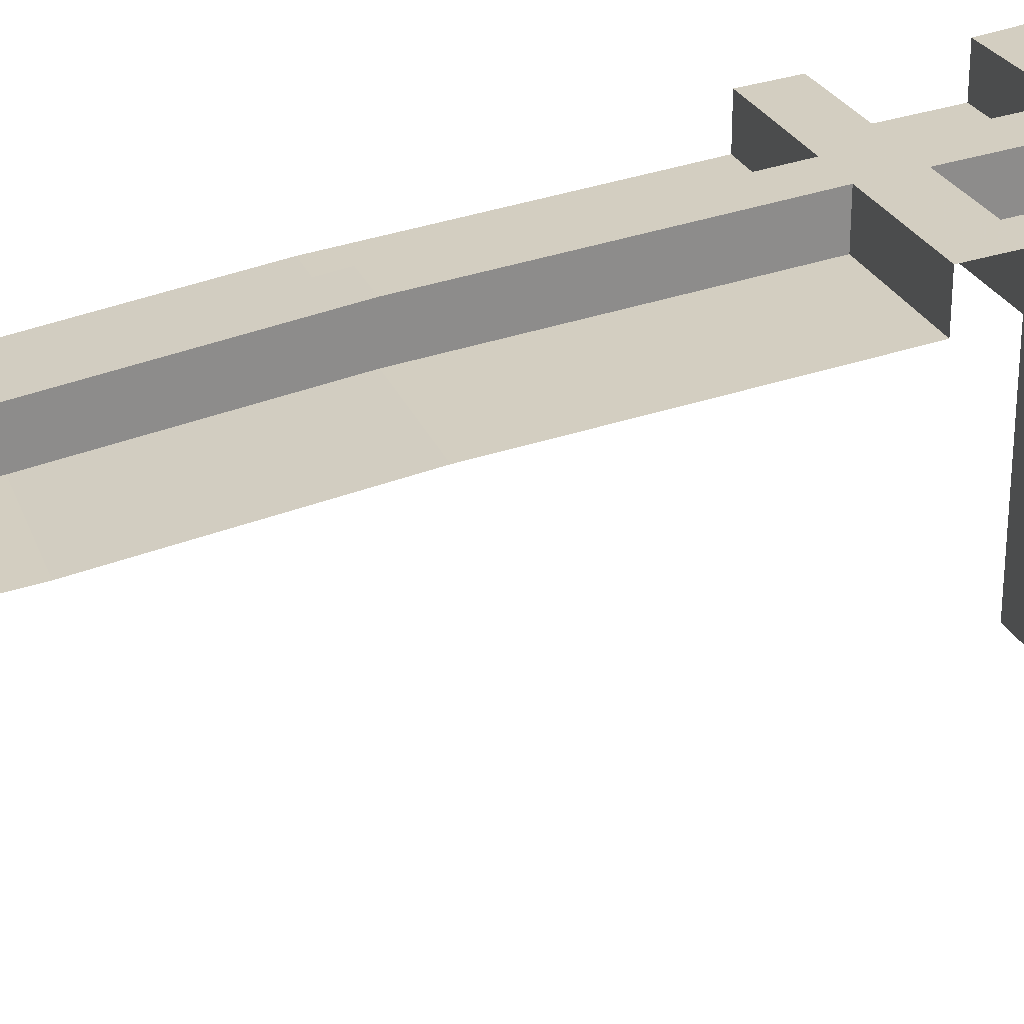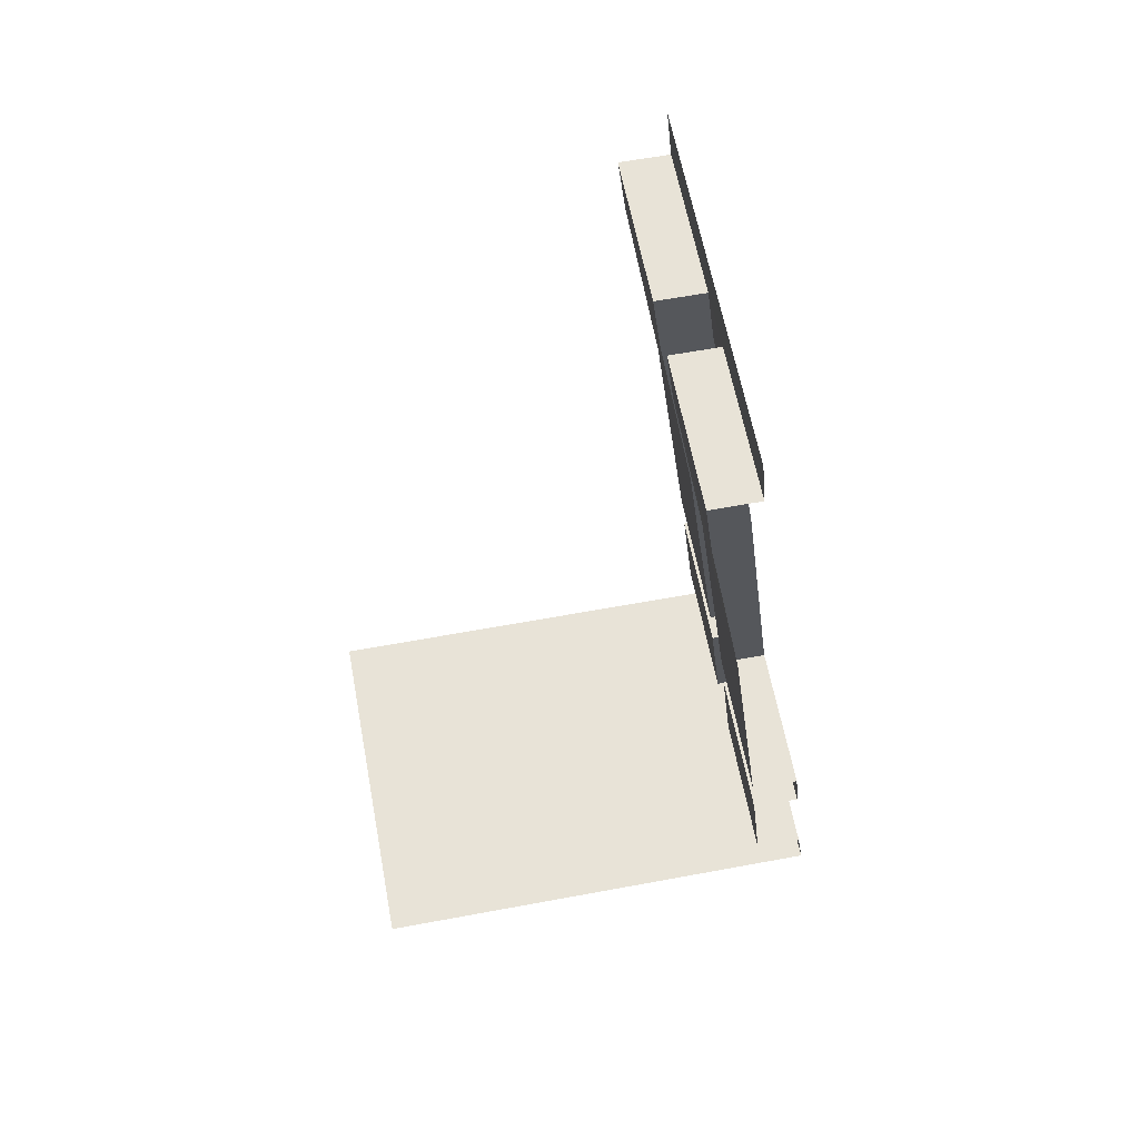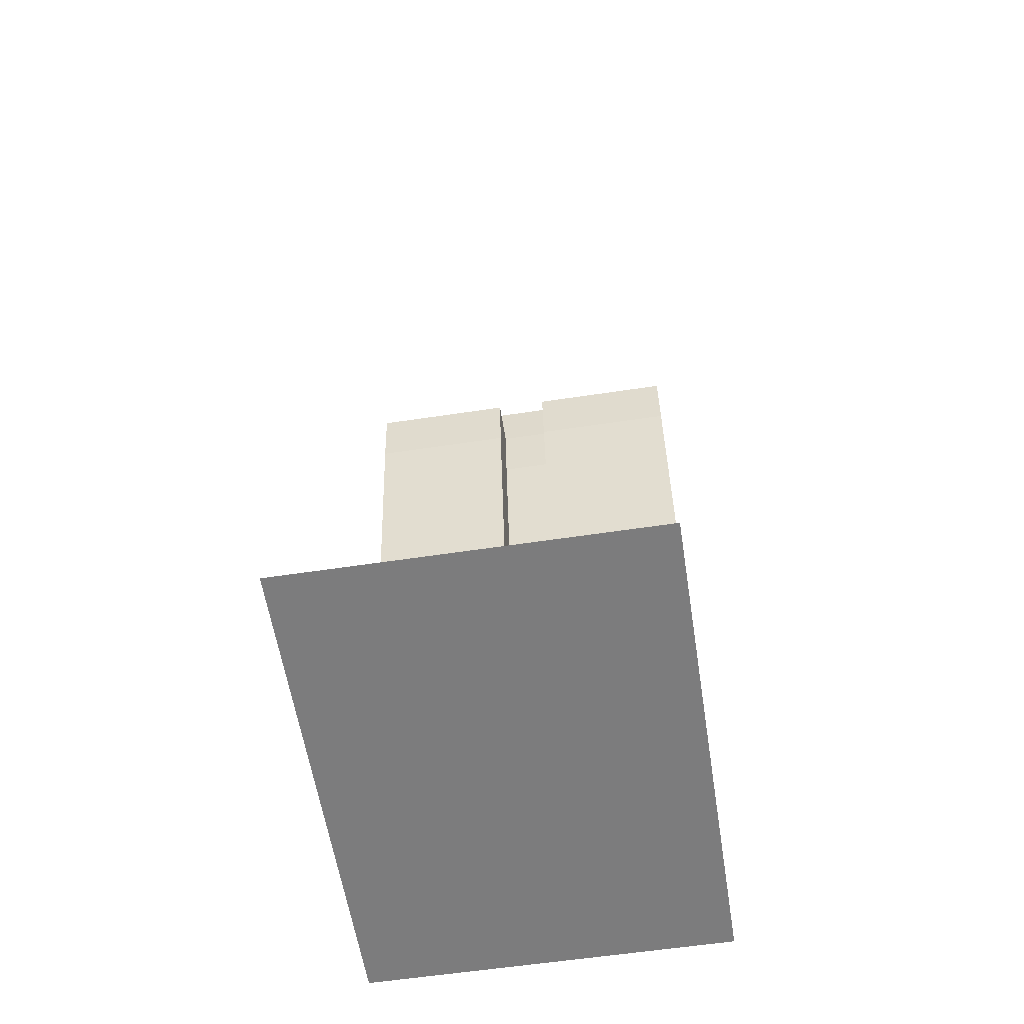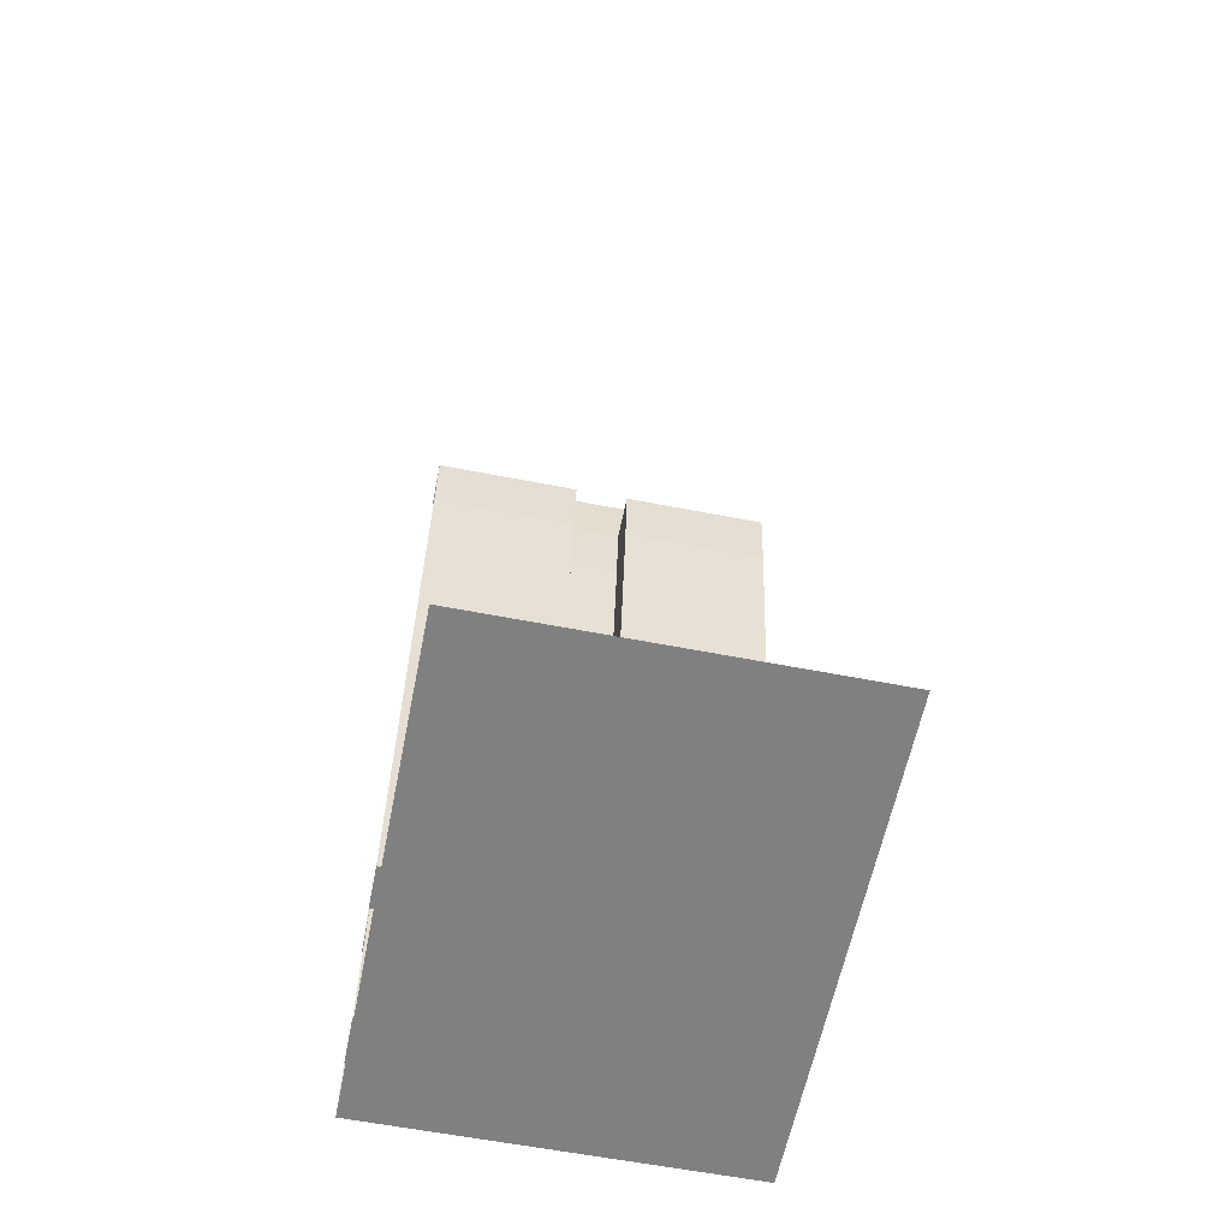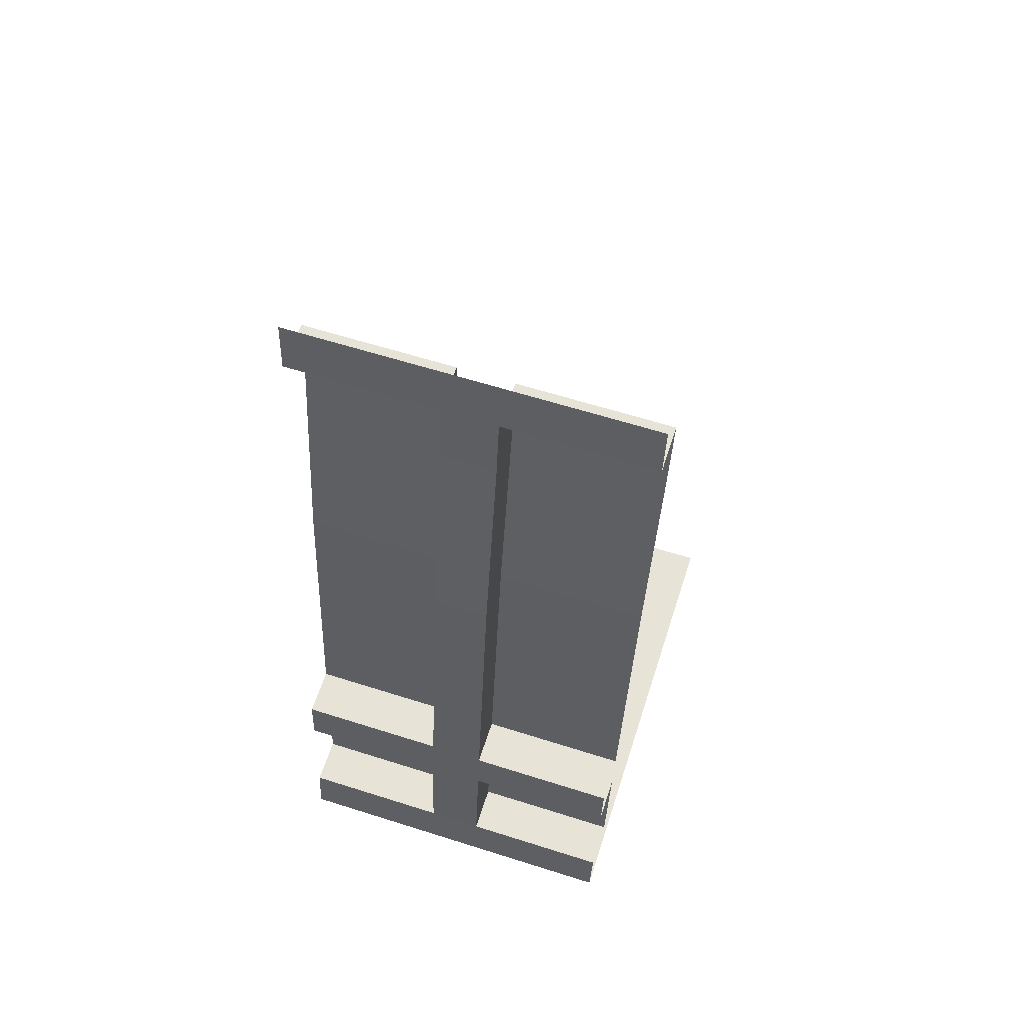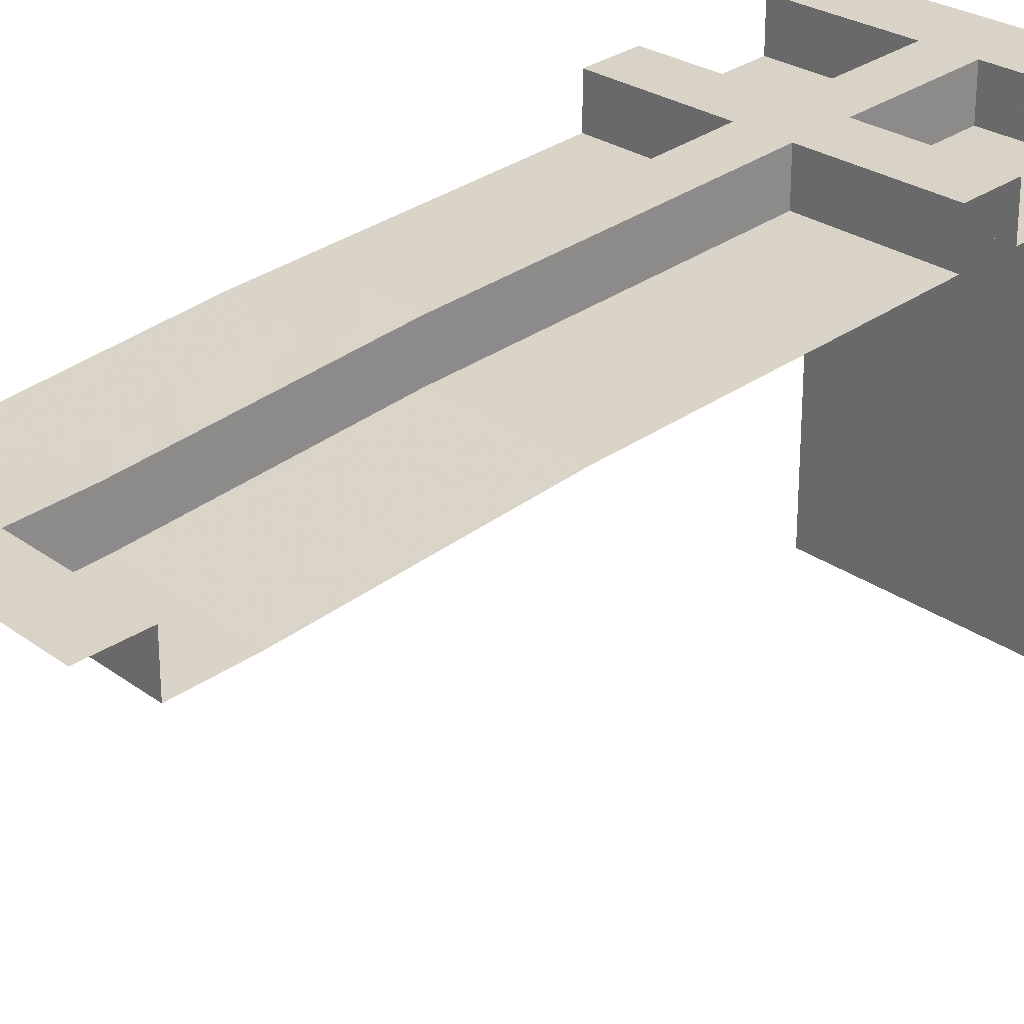
<metadata>
{"format":"obj","ext":"obj","renderer":"f3d","projection":"perspective","resolution":1024,"background":"white","views":[{"elev":25.2,"azim":-107.9,"up":"+Z"},{"elev":61.6,"azim":-100.7,"up":"+Y"},{"elev":-58.8,"azim":-171.1,"up":"+Y"},{"elev":-60.1,"azim":168.7,"up":"+Y"},{"elev":61.7,"azim":17.9,"up":"+Y"},{"elev":25.7,"azim":-130.5,"up":"+Z"}]}
</metadata>
<code>
v -0.07812 -0.1562 0.01562
v 0.07812 -0.1562 0.01562
v 0.07812 0 0
v -0.07812 0 0
v -0.5 0 0
v -0.5 -0.1562 0.01562
v -0.07812 -0.1562 -0.1172
v -0.07812 -0.3438 -0.09375
v -0.07812 -0.3438 0.03906
v 0.07812 -0.3438 0.03906
v 0.07812 -0.1562 -0.1172
v 0.5 -0.1562 -0.1172
v 0.5 -0.1562 0.01562
v 0.5 0 0
v 0.07812 -1.875 0.2578
v -0.07812 -1.875 0.2578
v -0.07812 -2.023 0.2734
v 0.07812 -2.023 0.2734
v 0.5 -2.023 0.2734
v 0.5 -1.875 0.2578
v 0.07812 -1.875 0.125
v 0.07812 -1.625 0.09375
v 0.07812 -1.625 0.2266
v -0.07812 -1.625 0.2266
v -0.07812 -1.875 0.125
v -0.5 -1.875 0.125
v -0.5 -1.875 0.2578
v -0.5 -2.023 0.2734
v -0.07812 -2.023 0.1406
v -0.07812 -2.375 0.1797
v -0.07812 -2.375 0.3125
v 0.07812 -2.375 0.3125
v 0.07812 -2.023 0.1406
v 0.5 -2.023 0.1406
v -0.07812 -0.625 0.08594
v 0.07812 -0.625 0.08594
v 0.07812 -0.3438 -0.09375
v 0.5 -0.3438 -0.09375
v 0.5 -0.625 -0.04688
v 0.07812 -0.625 -0.04688
v 0.07812 -1 0.01562
v 0.5 -1 0.01562
v 0.07812 -1.25 0.04688
v 0.5 -1.25 0.04688
v 0.5 -1.625 0.09375
v 0.5 -1.875 0.125
v -0.07812 -0.625 -0.04688
v -0.07812 -1 0.01562
v -0.07812 -1 0.1484
v 0.07812 -1 0.1484
v -0.07812 -1.25 0.1797
v 0.07812 -1.25 0.1797
v -0.07812 -1.25 0.04688
v -0.07812 -1.625 0.09375
v -0.5 -1.625 0.09375
v -0.5 -1.25 0.04688
v -0.5 -1 0.01562
v -0.5 -0.625 -0.04688
v -0.5 -0.3438 -0.09375
v -0.5 -0.1562 -0.1172
v -0.5 -2.023 0.1406
v -0.5 -2.375 0.1797
v -0.5 -2.375 0.3125
v 0 -2.531 0.3359
v 0.5 -2.531 0.3359
v 0.5 -2.375 0.3125
v 0.07812 -2.375 0.1797
v 0.5 -2.375 0.1797
v -0.5 -2.531 0.3359
v -0.5 -2.531 0.1797
v 0.5 -2.531 0.1797
v -0.5 -2.531 -1
v 0.5 -2.531 -1
v 0.5 -2.531 -0.25
v -0.5 -2.531 -0.25
f 1 2 3
f 1 3 4
f 1 4 5
f 1 5 6
f 1 9 2
f 2 9 10
f 2 13 3
f 3 13 14
f 10 36 37
f 9 8 47
f 9 47 35
f 36 40 37
f 50 52 41
f 49 48 53
f 49 53 51
f 51 24 52
f 52 24 23
f 52 43 41
f 1 6 7
f 2 11 12
f 2 12 13
f 10 9 35
f 10 35 36
f 35 47 48
f 35 48 49
f 36 50 40
f 50 49 51
f 50 51 52
f 50 41 40
f 60 7 6
f 1 7 8
f 1 8 9
f 2 10 11
f 15 23 16
f 16 23 24
f 17 28 29
f 18 33 34
f 18 34 19
f 10 37 11
f 51 53 54
f 51 54 24
f 52 23 43
f 28 61 29
f 43 23 22
f 64 69 70
f 64 70 71
f 64 71 65
f 72 73 74
f 72 74 75
f 75 74 71
f 75 71 70
f 15 16 17
f 15 17 18
f 15 18 19
f 15 19 20
f 15 20 21
f 15 21 22
f 15 22 23
f 16 24 25
f 16 25 26
f 16 26 27
f 16 27 17
f 17 27 28
f 17 31 18
f 18 31 32
f 46 21 20
f 24 54 25
f 31 63 64
f 31 64 32
f 32 64 65
f 32 65 66
f 63 69 64
f 17 29 30
f 17 30 31
f 18 32 33
f 30 62 31
f 31 62 63
f 32 66 67
f 32 67 33
f 68 67 66
f 11 37 12
f 12 37 38
f 44 43 22
f 44 22 45
f 55 54 53
f 55 53 56
f 59 8 7
f 59 7 60
f 38 37 39
f 39 37 40
f 42 41 43
f 42 43 44
f 56 53 48
f 56 48 57
f 58 47 59
f 59 47 8
f 39 40 41
f 39 41 42
f 57 48 47
f 57 47 58
f 45 22 21
f 45 21 46
f 25 54 26
f 26 54 55
f 29 61 62
f 29 62 30
f 33 67 34
f 34 67 68
f 35 49 36
f 36 49 50

</code>
